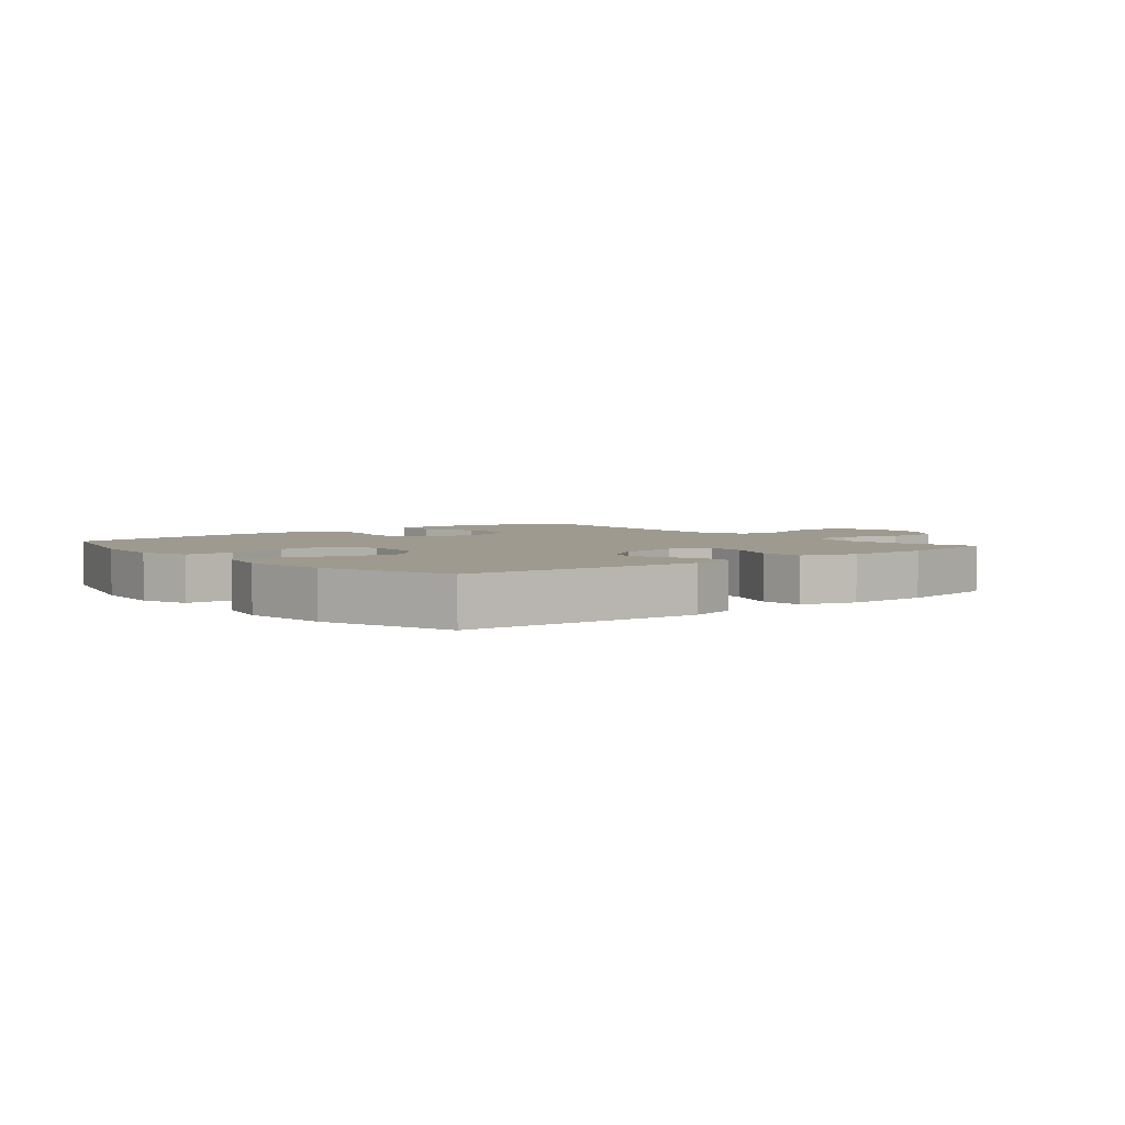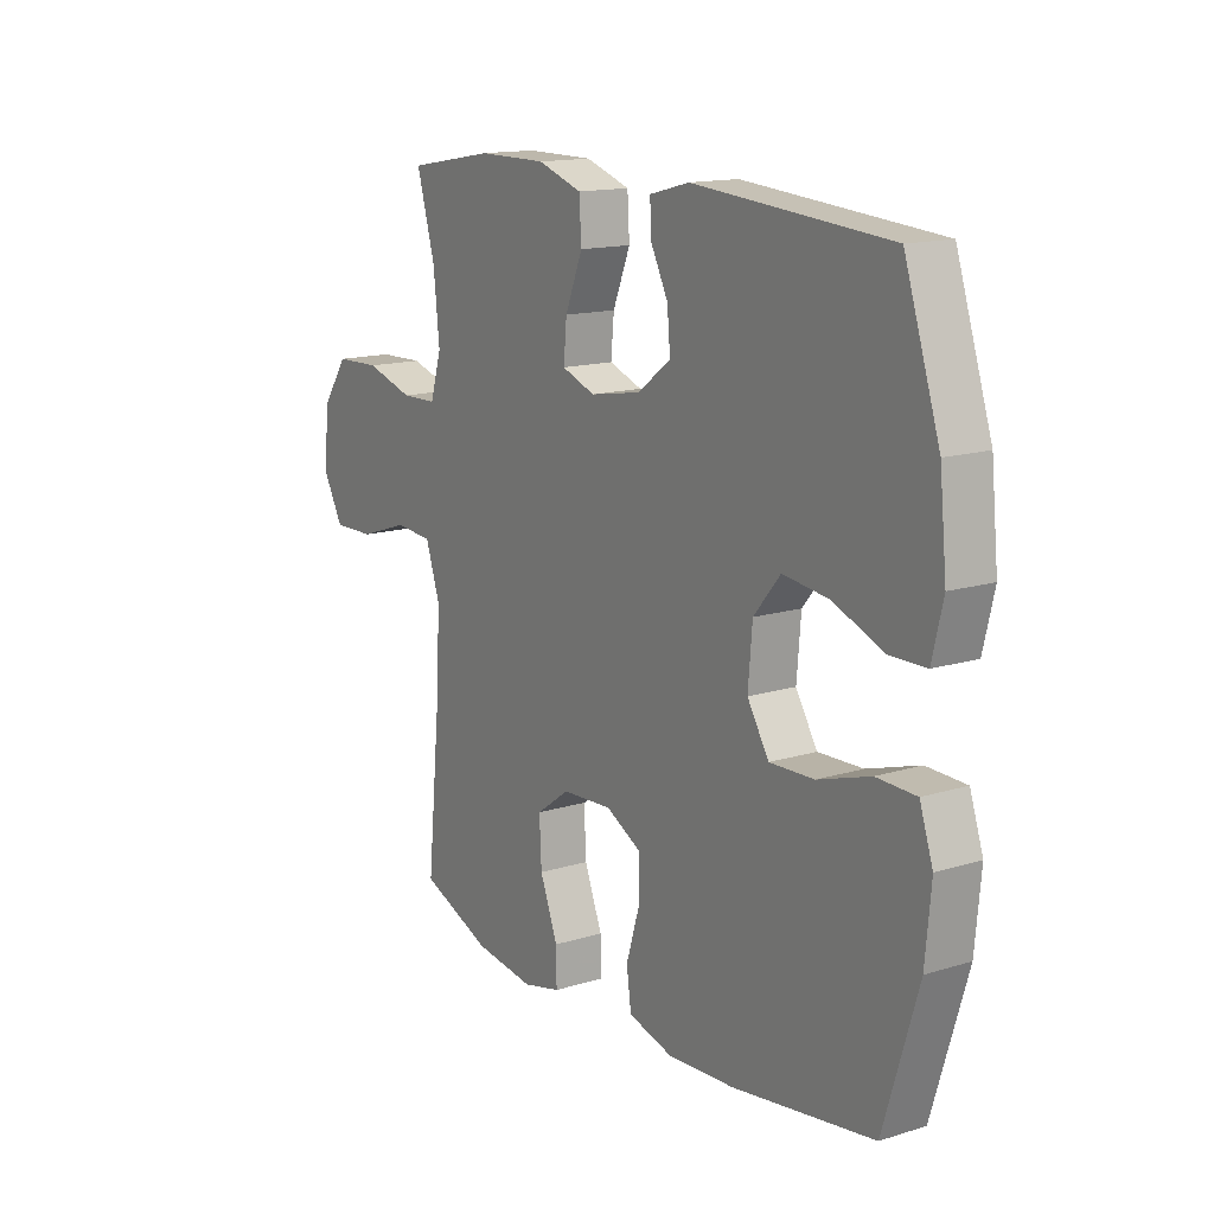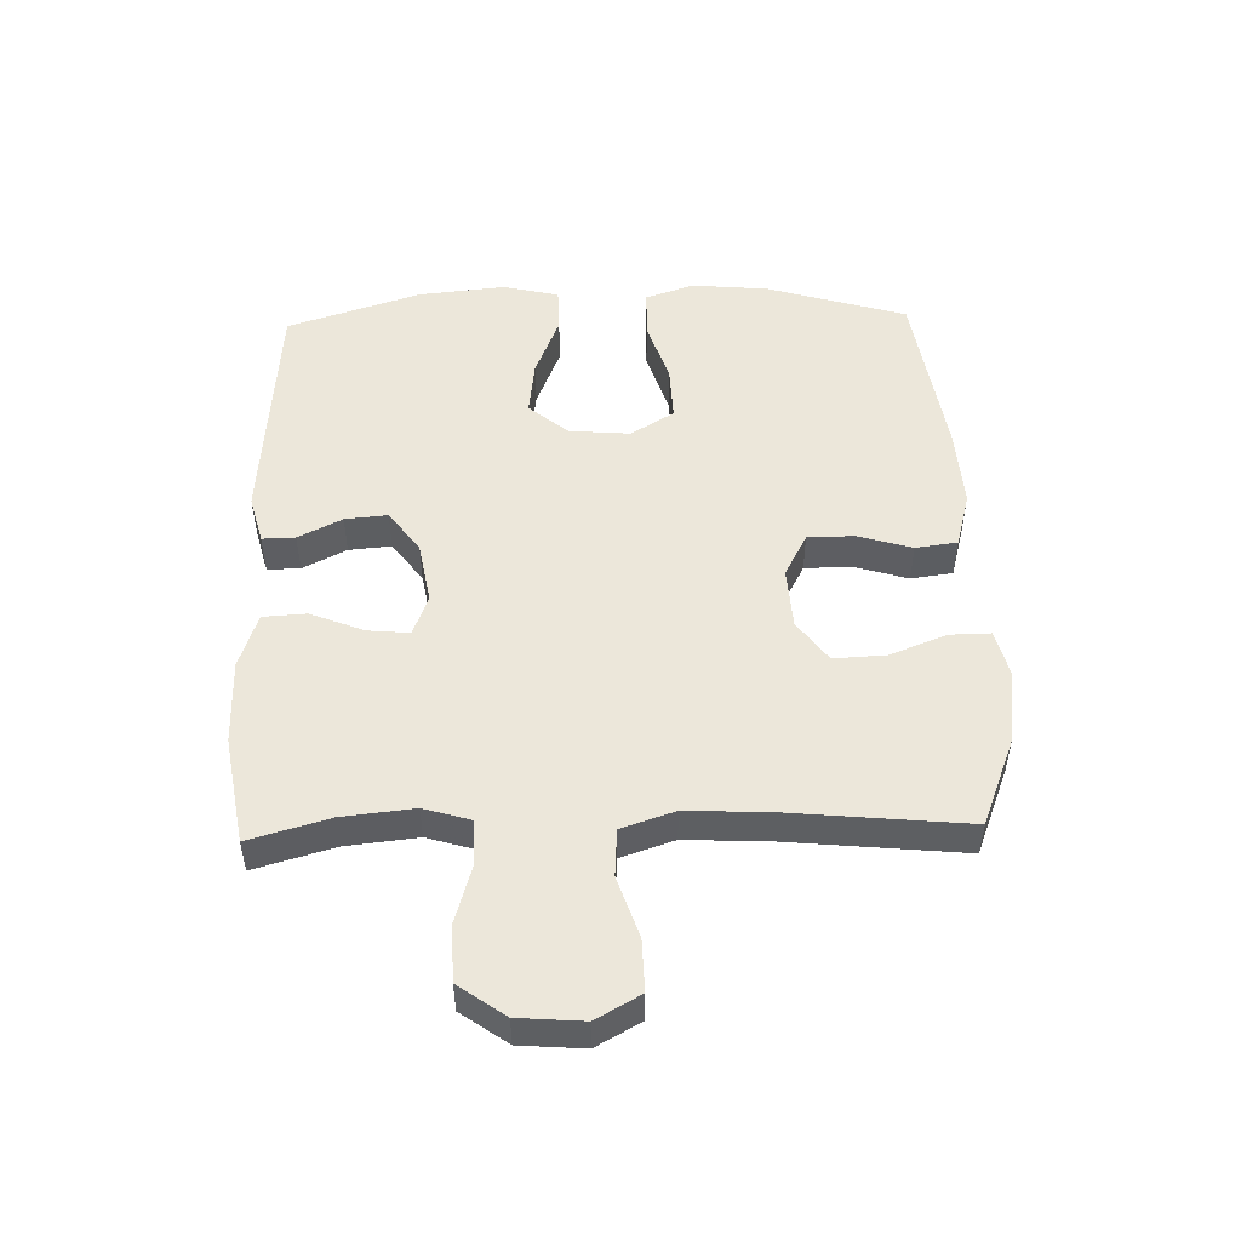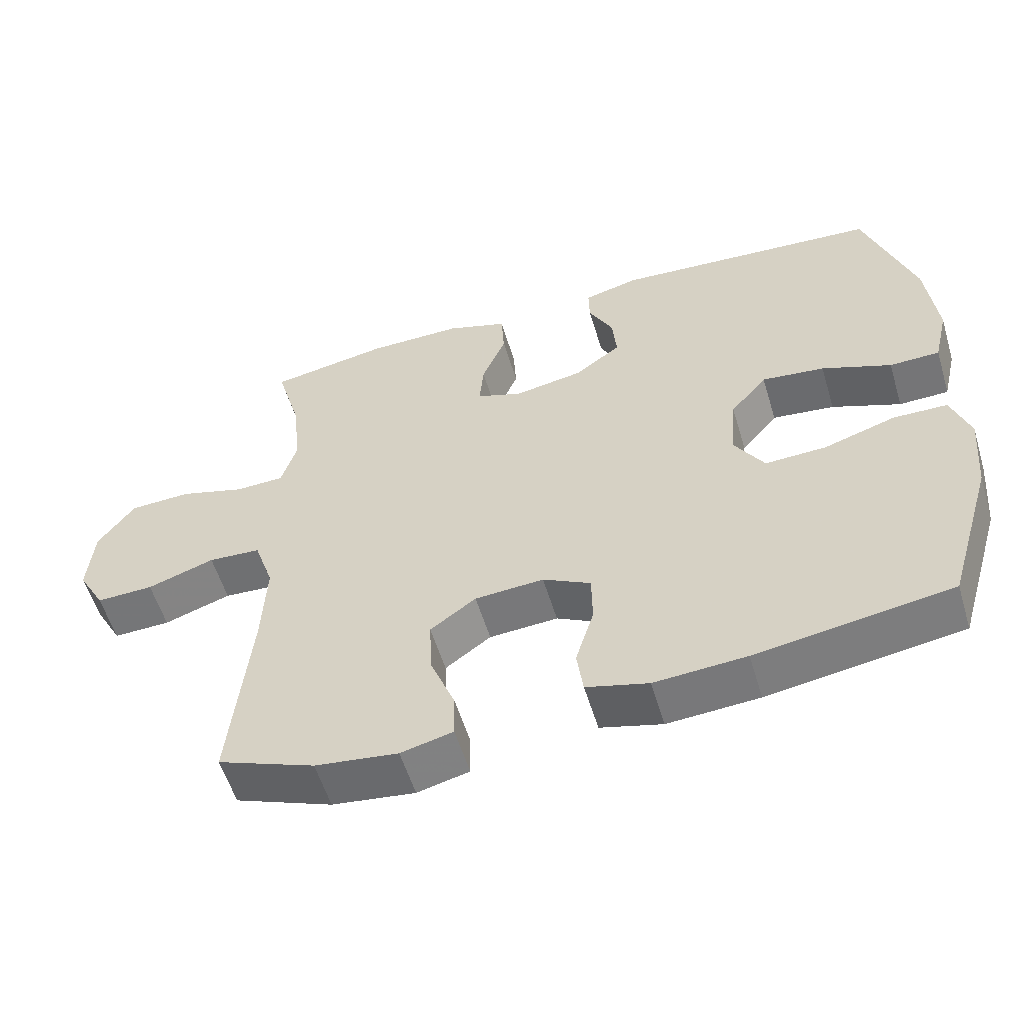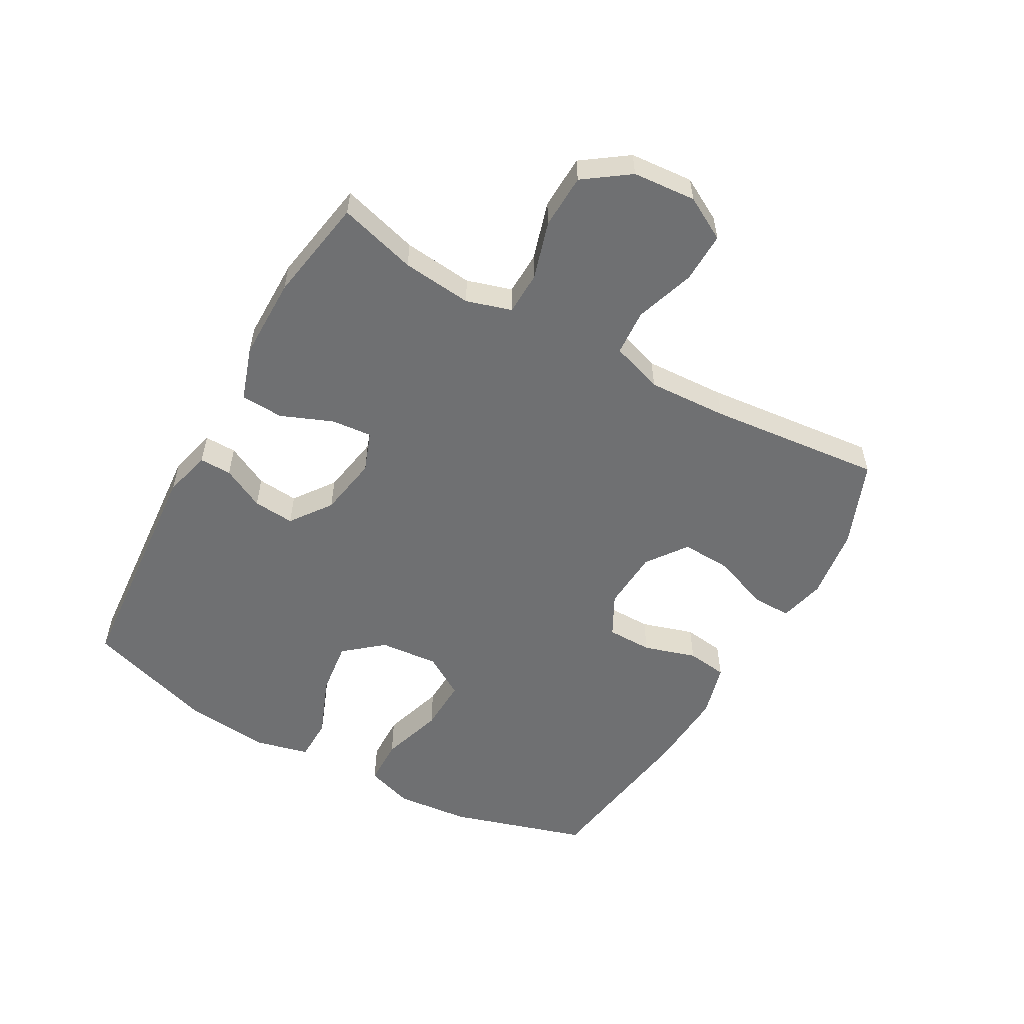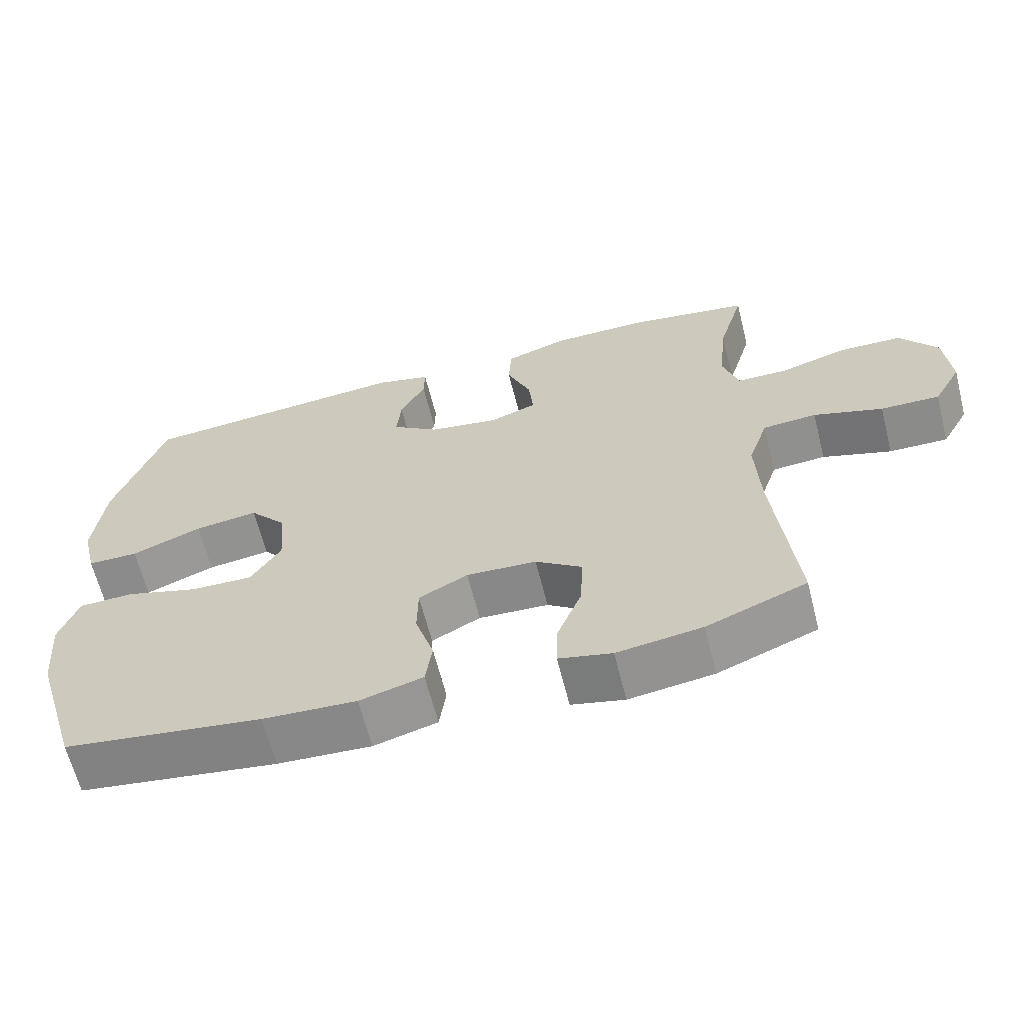
<metadata>
{"format":"obj","ext":"obj","renderer":"f3d","projection":"perspective","resolution":1024,"background":"white","views":[{"elev":3.6,"azim":-39.7,"up":"+Y"},{"elev":14.7,"azim":-123.5,"up":"+Z"},{"elev":50.4,"azim":88.4,"up":"+Y"},{"elev":-56.3,"azim":-163.2,"up":"+Z"},{"elev":-54.9,"azim":60.8,"up":"+Y"},{"elev":-64.2,"azim":14.2,"up":"+Z"}]}
</metadata>
<code>
v 0.5 0.07 0.5
v 0.464 0.07 0.374
v 0.452 0.07 0.261
v 0.474 0.07 0.188
v 0.544 0.07 0.186
v 0.638 0.07 0.214
v 0.726 0.07 0.211
v 0.778 0.07 0.138
v 0.786 0.07 0.036
v 0.747 0.07 -0.034
v 0.665 0.07 -0.032
v 0.569 0.07 0
v 0.494 0.07 -0.005
v 0.466 0.07 -0.089
v 0.472 0.07 -0.218
v 0.5 0.07 -0.5
v 0.361 0.07 -0.555
v 0.243 0.07 -0.571
v 0.169 0.07 -0.553
v 0.17 0.07 -0.489
v 0.205 0.07 -0.399
v 0.209 0.07 -0.317
v 0.144 0.07 -0.27
v 0.046 0.07 -0.264
v -0.022 0.07 -0.3
v -0.023 0.07 -0.374
v 0.003 0.07 -0.459
v -0.006 0.07 -0.525
v -0.094 0.07 -0.549
v -0.224 0.07 -0.541
v -0.5 0.07 -0.5
v -0.567 0.07 -0.278
v -0.578 0.07 -0.158
v -0.552 0.07 -0.081
v -0.475 0.07 -0.079
v -0.373 0.07 -0.111
v -0.286 0.07 -0.114
v -0.244 0.07 -0.046
v -0.252 0.07 0.05
v -0.304 0.07 0.112
v -0.393 0.07 0.101
v -0.491 0.07 0.062
v -0.562 0.07 0.063
v -0.583 0.07 0.151
v -0.569 0.07 0.289
v -0.5 0.07 0.5
v -0.119 0.07 0.53
v -0.042 0.07 0.51
v -0.043 0.07 0.458
v -0.078 0.07 0.389
v -0.084 0.07 0.322
v -0.018 0.07 0.274
v 0.08 0.07 0.257
v 0.145 0.07 0.281
v 0.139 0.07 0.347
v 0.105 0.07 0.431
v 0.109 0.07 0.5
v 0.196 0.07 0.529
v 0.33 0.07 0.529
v 0.5 0 0.5
v 0.464 0 0.374
v 0.452 0 0.261
v 0.474 0 0.188
v 0.544 0 0.186
v 0.638 0 0.214
v 0.726 0 0.211
v 0.778 0 0.138
v 0.786 0 0.036
v 0.747 0 -0.034
v 0.665 0 -0.032
v 0.569 0 0
v 0.494 0 -0.005
v 0.466 0 -0.089
v 0.472 0 -0.218
v 0.5 0 -0.5
v 0.361 0 -0.555
v 0.243 0 -0.571
v 0.169 0 -0.553
v 0.17 0 -0.489
v 0.205 0 -0.399
v 0.209 0 -0.317
v 0.144 0 -0.27
v 0.046 0 -0.264
v -0.022 0 -0.3
v -0.023 0 -0.374
v 0.003 0 -0.459
v -0.006 0 -0.525
v -0.094 0 -0.549
v -0.224 0 -0.541
v -0.5 0 -0.5
v -0.567 0 -0.278
v -0.578 0 -0.158
v -0.552 0 -0.081
v -0.475 0 -0.079
v -0.373 0 -0.111
v -0.286 0 -0.114
v -0.244 0 -0.046
v -0.252 0 0.05
v -0.304 0 0.112
v -0.393 0 0.101
v -0.491 0 0.062
v -0.562 0 0.063
v -0.583 0 0.151
v -0.569 0 0.289
v -0.5 0 0.5
v -0.119 0 0.53
v -0.042 0 0.51
v -0.043 0 0.458
v -0.078 0 0.389
v -0.084 0 0.322
v -0.018 0 0.274
v 0.08 0 0.257
v 0.145 0 0.281
v 0.139 0 0.347
v 0.105 0 0.431
v 0.109 0 0.5
v 0.196 0 0.529
v 0.33 0 0.529
f 59 1 2
f 58 59 2
f 57 58 2
f 56 57 2
f 55 56 2
f 54 55 2 3
f 53 54 3 4
f 52 53 4
f 48 49 50
f 47 48 50
f 46 47 50
f 45 46 50
f 44 45 50
f 43 44 50
f 42 43 50
f 41 42 50
f 40 41 50 51
f 39 40 51 52
f 34 35 36
f 33 34 36
f 32 33 36
f 31 32 36
f 30 31 36
f 29 30 36
f 28 29 36
f 27 28 36
f 26 27 36
f 25 26 36 37
f 24 25 37 38
f 19 20 21
f 18 19 21
f 17 18 21
f 16 17 21
f 15 16 21
f 14 15 21 22
f 13 14 22 23
f 10 11 12
f 9 10 12
f 8 9 12
f 7 8 12
f 6 7 12
f 5 6 12
f 4 5 12 13
f 38 39 52
f 24 38 52
f 23 24 52
f 13 23 52
f 4 13 52
f 61 60 118
f 61 118 117
f 61 117 116
f 61 116 115
f 61 115 114
f 62 61 114 113
f 63 62 113 112
f 63 112 111
f 109 108 107
f 109 107 106
f 109 106 105
f 109 105 104
f 109 104 103
f 109 103 102
f 109 102 101
f 109 101 100
f 110 109 100 99
f 111 110 99 98
f 95 94 93
f 95 93 92
f 95 92 91
f 95 91 90
f 95 90 89
f 95 89 88
f 95 88 87
f 95 87 86
f 95 86 85
f 96 95 85 84
f 97 96 84 83
f 80 79 78
f 80 78 77
f 80 77 76
f 80 76 75
f 80 75 74
f 81 80 74 73
f 82 81 73 72
f 71 70 69
f 71 69 68
f 71 68 67
f 71 67 66
f 71 66 65
f 71 65 64
f 72 71 64 63
f 111 98 97
f 111 97 83
f 111 83 82
f 111 82 72
f 111 72 63
f 1 60 61 2
f 2 61 62 3
f 3 62 63 4
f 4 63 64 5
f 5 64 65 6
f 6 65 66 7
f 7 66 67 8
f 8 67 68 9
f 9 68 69 10
f 10 69 70 11
f 11 70 71 12
f 12 71 72 13
f 13 72 73 14
f 14 73 74 15
f 15 74 75 16
f 16 75 76 17
f 17 76 77 18
f 18 77 78 19
f 19 78 79 20
f 20 79 80 21
f 21 80 81 22
f 22 81 82 23
f 23 82 83 24
f 24 83 84 25
f 25 84 85 26
f 26 85 86 27
f 27 86 87 28
f 28 87 88 29
f 29 88 89 30
f 30 89 90 31
f 31 90 91 32
f 32 91 92 33
f 33 92 93 34
f 34 93 94 35
f 35 94 95 36
f 36 95 96 37
f 37 96 97 38
f 38 97 98 39
f 39 98 99 40
f 40 99 100 41
f 41 100 101 42
f 42 101 102 43
f 43 102 103 44
f 44 103 104 45
f 45 104 105 46
f 46 105 106 47
f 47 106 107 48
f 48 107 108 49
f 49 108 109 50
f 50 109 110 51
f 51 110 111 52
f 52 111 112 53
f 53 112 113 54
f 54 113 114 55
f 55 114 115 56
f 56 115 116 57
f 57 116 117 58
f 58 117 118 59
f 59 118 60 1

</code>
